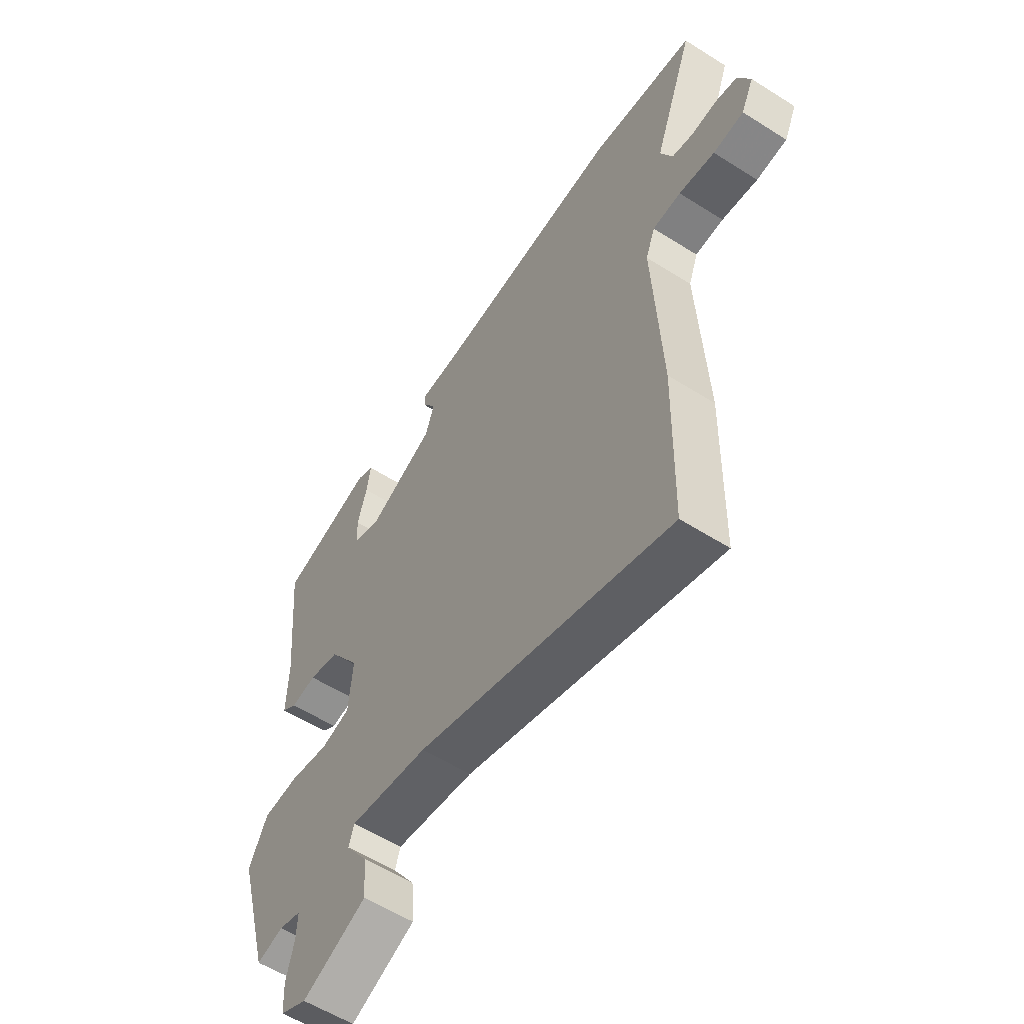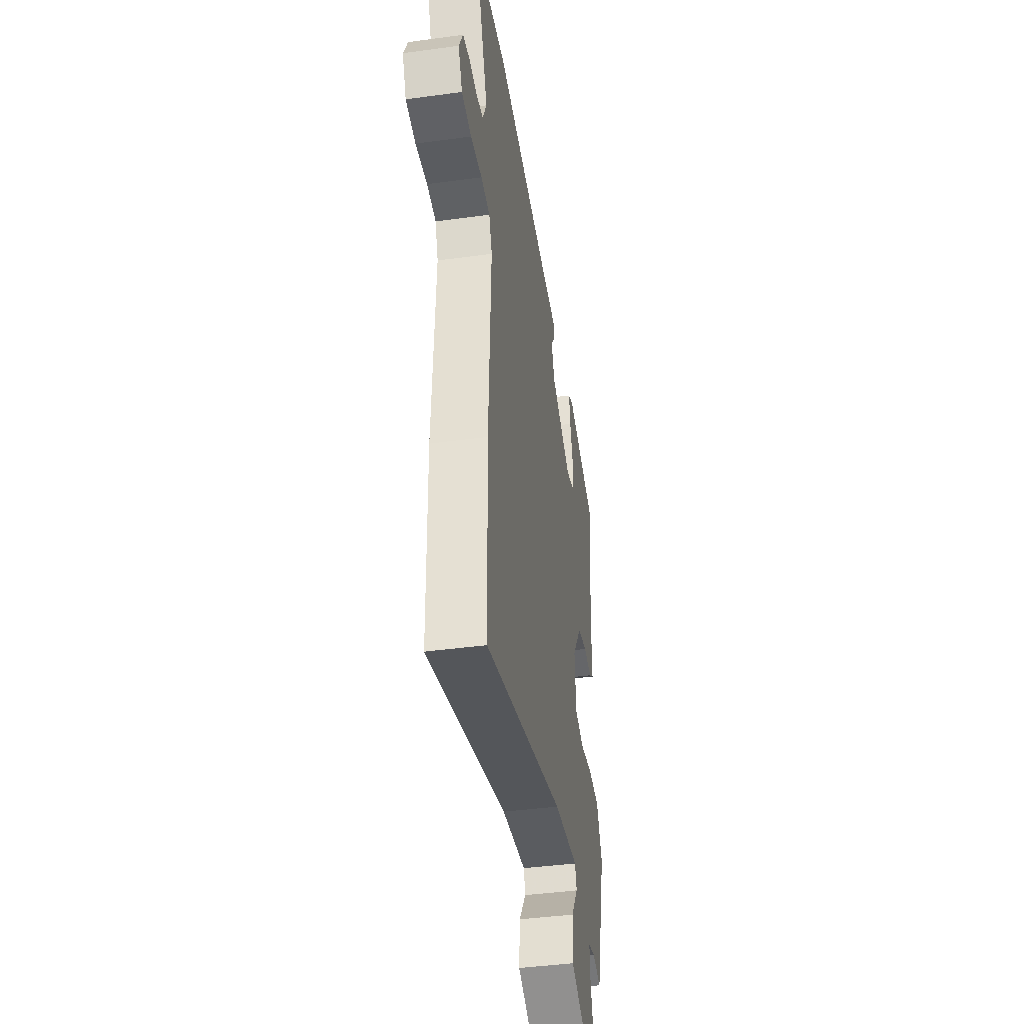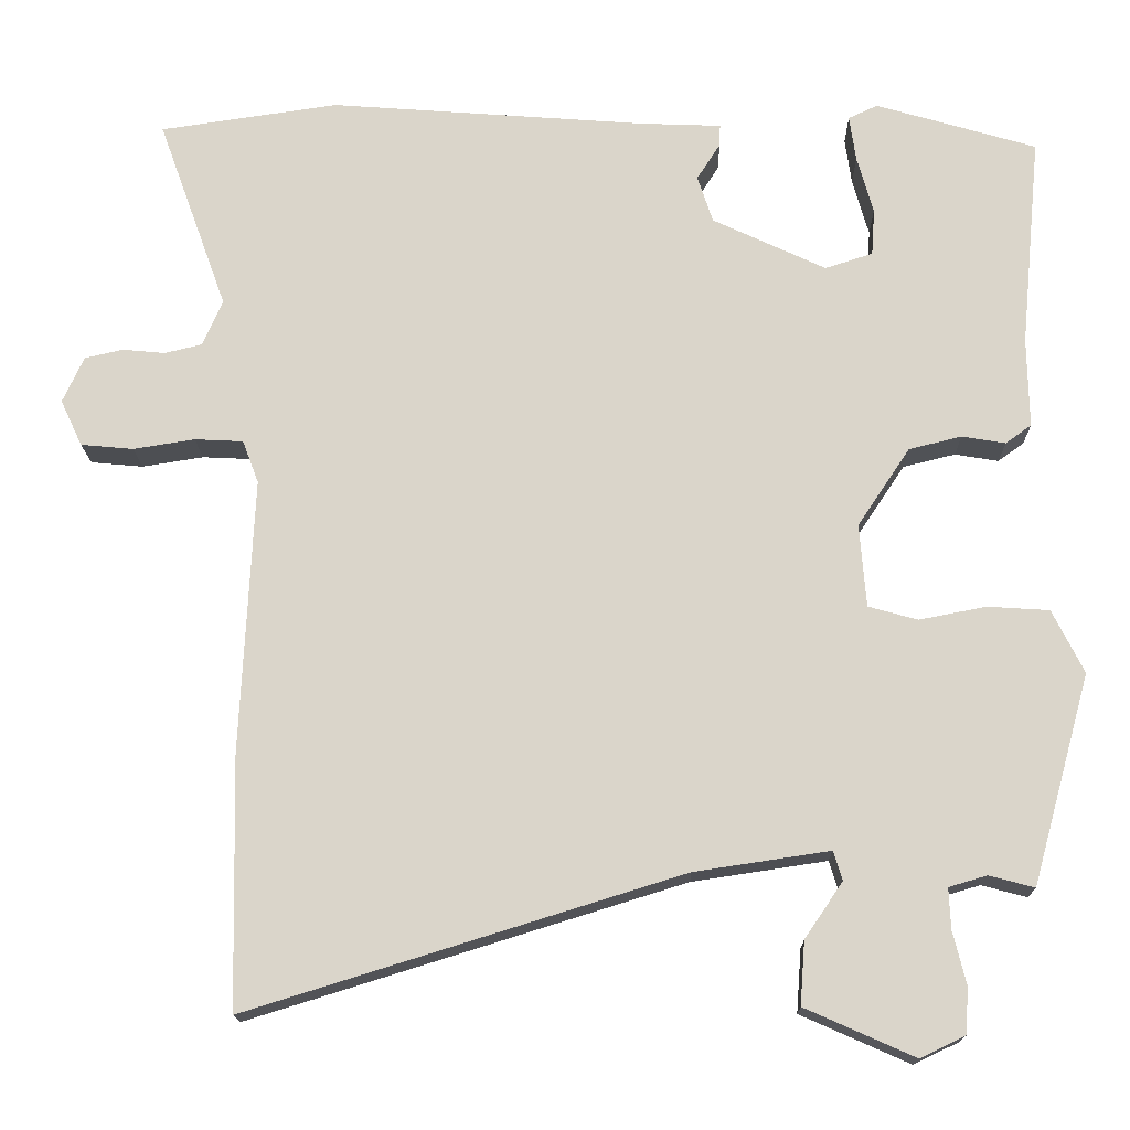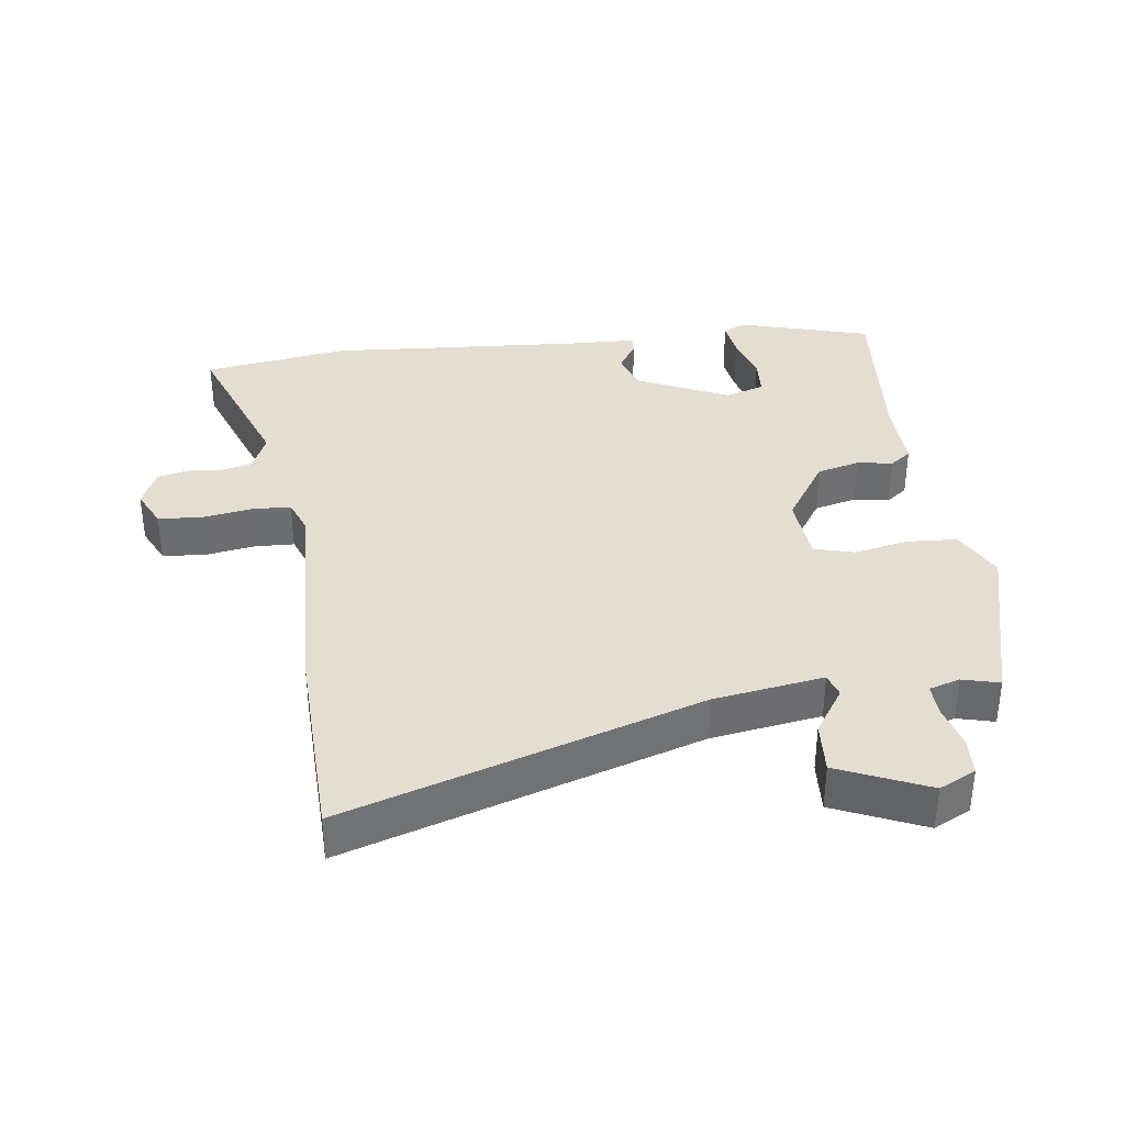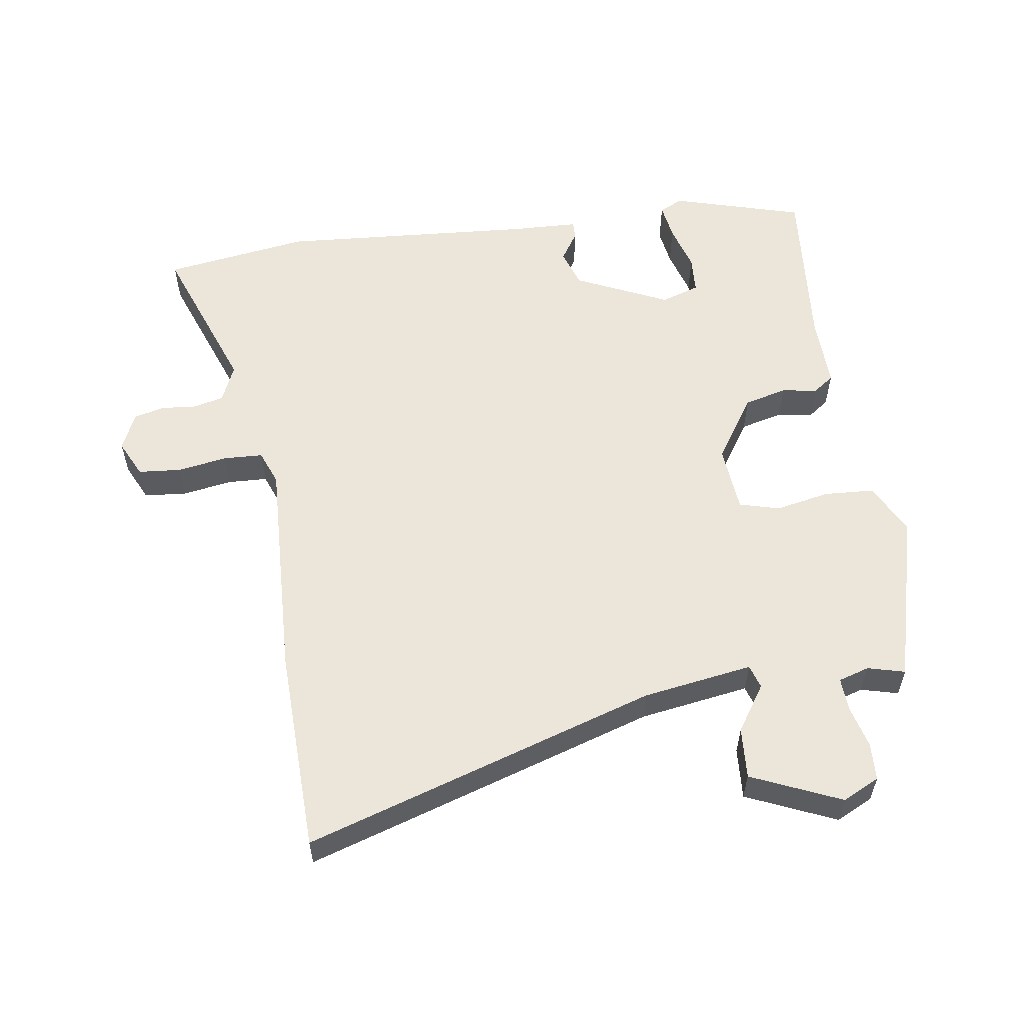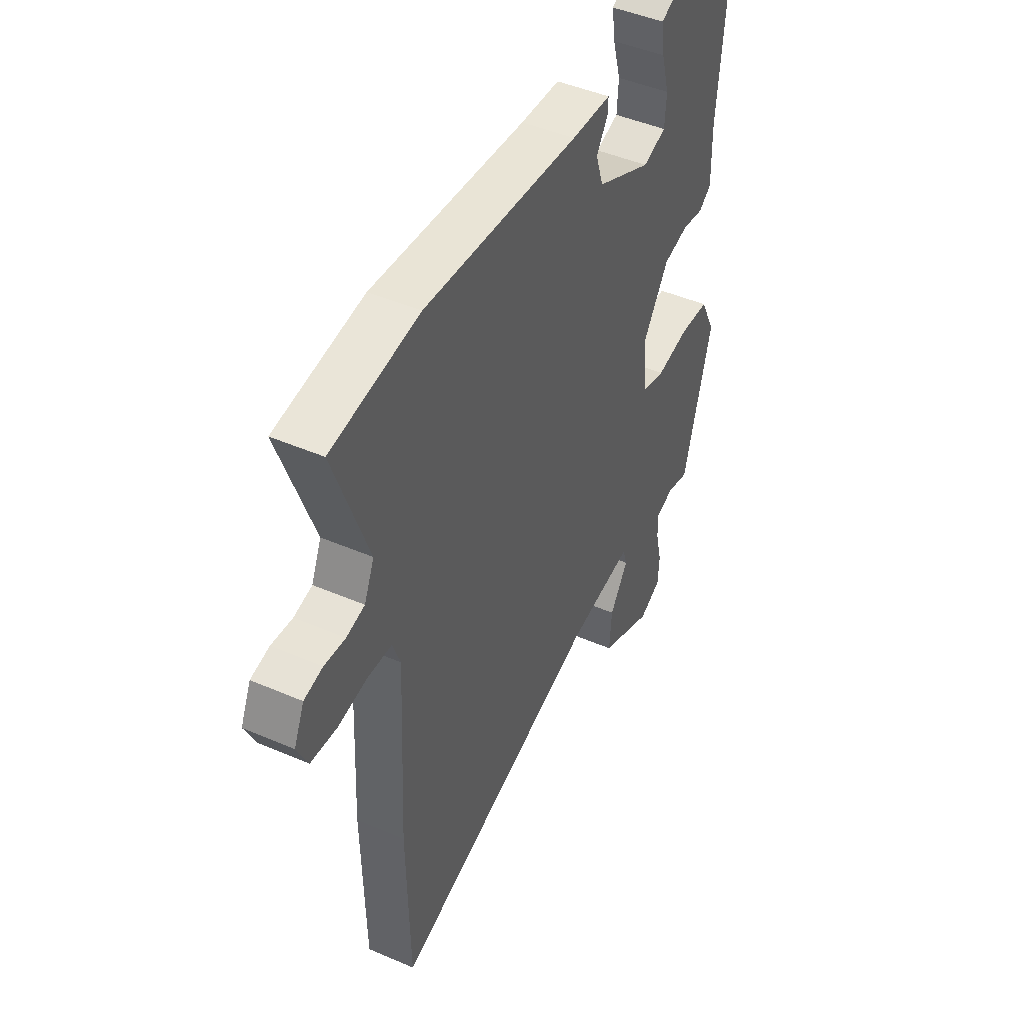
<metadata>
{"format":"obj","ext":"obj","renderer":"f3d","projection":"perspective","resolution":1024,"background":"white","views":[{"elev":-57.6,"azim":56.7,"up":"+Z"},{"elev":-42.6,"azim":99.2,"up":"+Z"},{"elev":-16.1,"azim":-178.8,"up":"+Z"},{"elev":36.2,"azim":172.1,"up":"+Y"},{"elev":56.7,"azim":171.3,"up":"+Y"},{"elev":45.8,"azim":116.4,"up":"+Z"}]}
</metadata>
<code>
v 0.504 0.07 -0.334
v 0.497 0.07 -0.645
v -0.039 0.07 -0.479
v -0.206 0.07 -0.454
v -0.217 0.07 -0.49
v -0.17 0.07 -0.559
v -0.164 0.07 -0.637
v -0.299 0.07 -0.697
v -0.355 0.07 -0.67
v -0.358 0.07 -0.613
v -0.342 0.07 -0.548
v -0.34 0.07 -0.498
v -0.387 0.07 -0.484
v -0.443 0.07 -0.499
v -0.515 0.07 -0.24
v -0.476 0.07 -0.162
v -0.4 0.07 -0.157
v -0.317 0.07 -0.173
v -0.256 0.07 -0.156
v -0.248 0.07 -0.053
v -0.313 0.07 0.044
v -0.378 0.07 0.06
v -0.432 0.07 0.051
v -0.464 0.07 0.074
v -0.462 0.07 0.185
v -0.487 0.07 0.447
v -0.288 0.07 0.506
v -0.252 0.07 0.489
v -0.26 0.07 0.432
v -0.28 0.07 0.361
v -0.276 0.07 0.303
v -0.217 0.07 0.284
v -0.077 0.07 0.35
v -0.058 0.07 0.408
v -0.087 0.07 0.453
v -0.088 0.07 0.48
v 0.012 0.07 0.484
v 0.404 0.07 0.514
v 0.625 0.07 0.482
v 0.539 0.07 0.245
v 0.564 0.07 0.188
v 0.61 0.07 0.177
v 0.663 0.07 0.182
v 0.71 0.07 0.171
v 0.736 0.07 0.114
v 0.709 0.07 0.057
v 0.644 0.07 0.051
v 0.568 0.07 0.063
v 0.508 0.07 0.06
v 0.488 0.07 0.007
v 0.504 0 -0.334
v 0.497 0 -0.645
v -0.039 0 -0.479
v -0.206 0 -0.454
v -0.217 0 -0.49
v -0.17 0 -0.559
v -0.164 0 -0.637
v -0.299 0 -0.697
v -0.355 0 -0.67
v -0.358 0 -0.613
v -0.342 0 -0.548
v -0.34 0 -0.498
v -0.387 0 -0.484
v -0.443 0 -0.499
v -0.515 0 -0.24
v -0.476 0 -0.162
v -0.4 0 -0.157
v -0.317 0 -0.173
v -0.256 0 -0.156
v -0.248 0 -0.053
v -0.313 0 0.044
v -0.378 0 0.06
v -0.432 0 0.051
v -0.464 0 0.074
v -0.462 0 0.185
v -0.487 0 0.447
v -0.288 0 0.506
v -0.252 0 0.489
v -0.26 0 0.432
v -0.28 0 0.361
v -0.276 0 0.303
v -0.217 0 0.284
v -0.077 0 0.35
v -0.058 0 0.408
v -0.087 0 0.453
v -0.088 0 0.48
v 0.012 0 0.484
v 0.404 0 0.514
v 0.625 0 0.482
v 0.539 0 0.245
v 0.564 0 0.188
v 0.61 0 0.177
v 0.663 0 0.182
v 0.71 0 0.171
v 0.736 0 0.114
v 0.709 0 0.057
v 0.644 0 0.051
v 0.568 0 0.063
v 0.508 0 0.06
v 0.488 0 0.007
f 45 46 47 48
f 45 48 49
f 42 43 44 45
f 41 42 45 49
f 40 41 49
f 37 38 39 40
f 37 40 49 50
f 34 35 36 37
f 33 34 37 50
f 27 28 29 30
f 25 26 27 30
f 25 30 31
f 22 23 24 25
f 21 22 25 31
f 20 21 31 32
f 15 16 17 18
f 13 14 15 18
f 12 13 18 19
f 11 12 19
f 8 9 10 11
f 8 11 19
f 5 6 7 8
f 4 5 8 19
f 3 4 19 20
f 20 32 33 50
f 3 20 50
f 1 2 3 50
f 98 97 96 95
f 99 98 95
f 95 94 93 92
f 99 95 92 91
f 99 91 90
f 90 89 88 87
f 100 99 90 87
f 87 86 85 84
f 100 87 84 83
f 80 79 78 77
f 80 77 76 75
f 81 80 75
f 75 74 73 72
f 81 75 72 71
f 82 81 71 70
f 68 67 66 65
f 68 65 64 63
f 69 68 63 62
f 69 62 61
f 61 60 59 58
f 69 61 58
f 58 57 56 55
f 69 58 55 54
f 70 69 54 53
f 100 83 82 70
f 100 70 53
f 100 53 52 51
f 1 51 52 2
f 2 52 53 3
f 3 53 54 4
f 4 54 55 5
f 5 55 56 6
f 6 56 57 7
f 7 57 58 8
f 8 58 59 9
f 9 59 60 10
f 10 60 61 11
f 11 61 62 12
f 12 62 63 13
f 13 63 64 14
f 14 64 65 15
f 15 65 66 16
f 16 66 67 17
f 17 67 68 18
f 18 68 69 19
f 19 69 70 20
f 20 70 71 21
f 21 71 72 22
f 22 72 73 23
f 23 73 74 24
f 24 74 75 25
f 25 75 76 26
f 26 76 77 27
f 27 77 78 28
f 28 78 79 29
f 29 79 80 30
f 30 80 81 31
f 31 81 82 32
f 32 82 83 33
f 33 83 84 34
f 34 84 85 35
f 35 85 86 36
f 36 86 87 37
f 37 87 88 38
f 38 88 89 39
f 39 89 90 40
f 40 90 91 41
f 41 91 92 42
f 42 92 93 43
f 43 93 94 44
f 44 94 95 45
f 45 95 96 46
f 46 96 97 47
f 47 97 98 48
f 48 98 99 49
f 49 99 100 50
f 50 100 51 1

</code>
